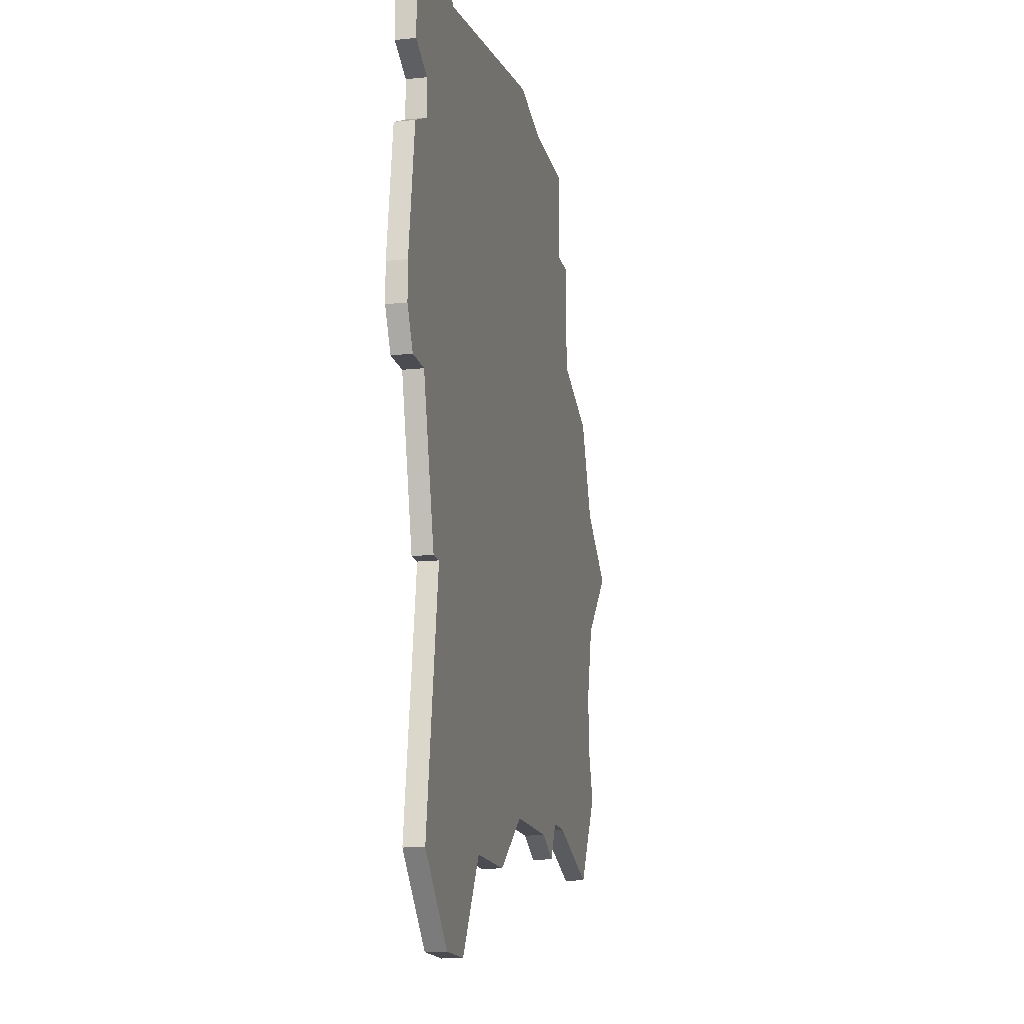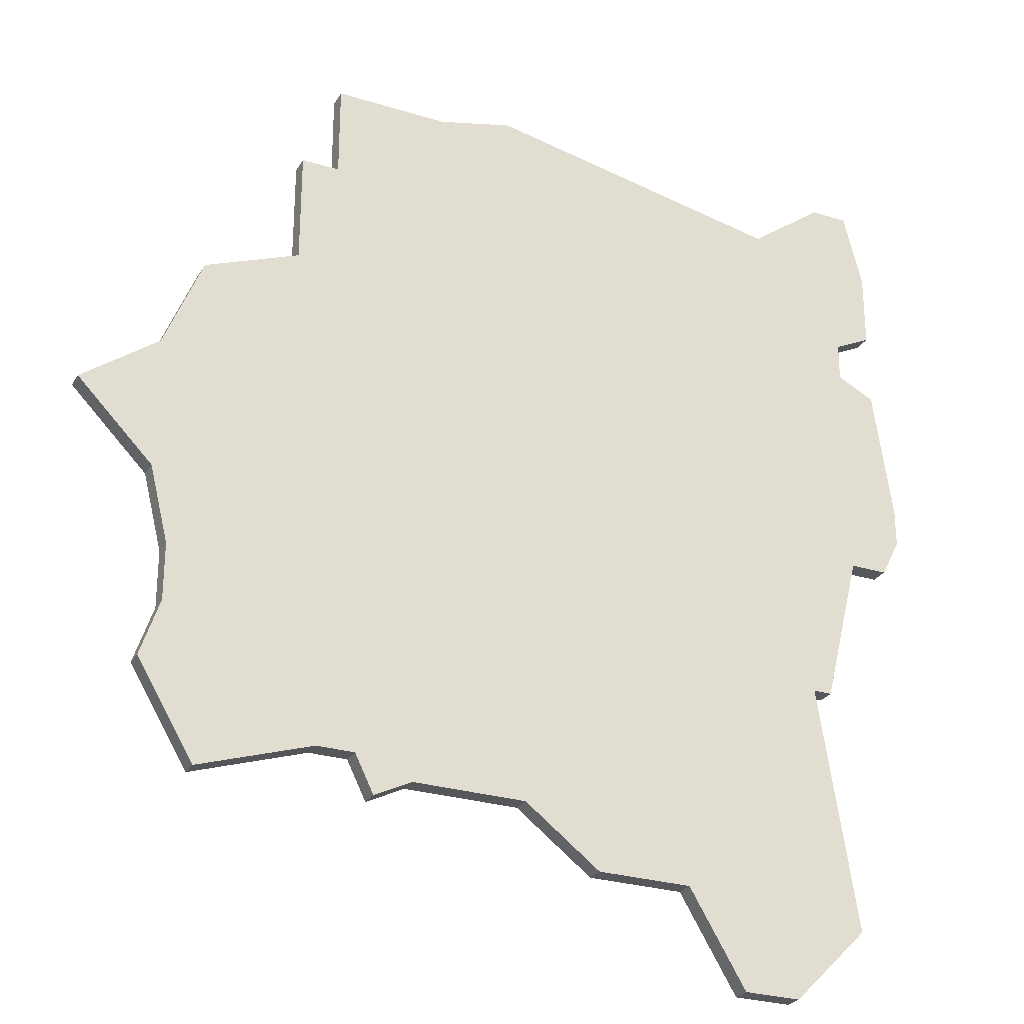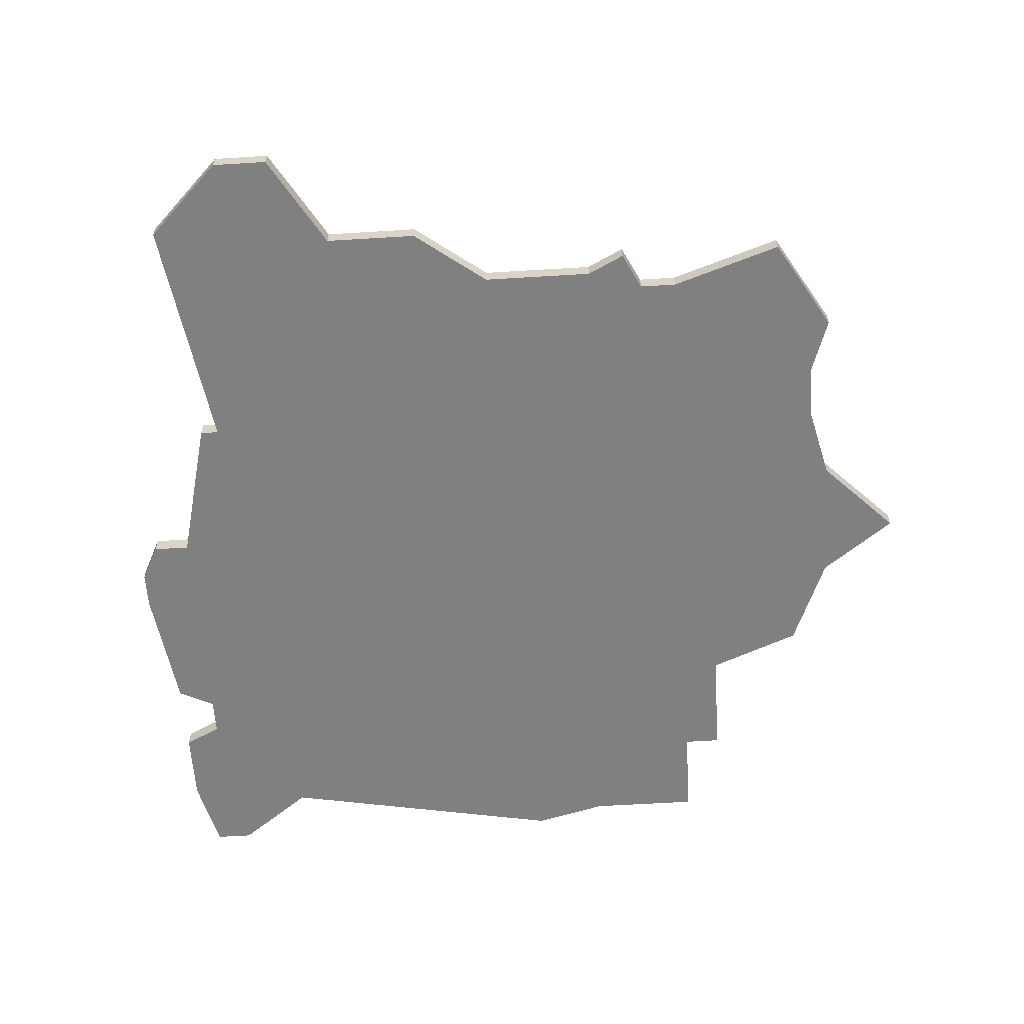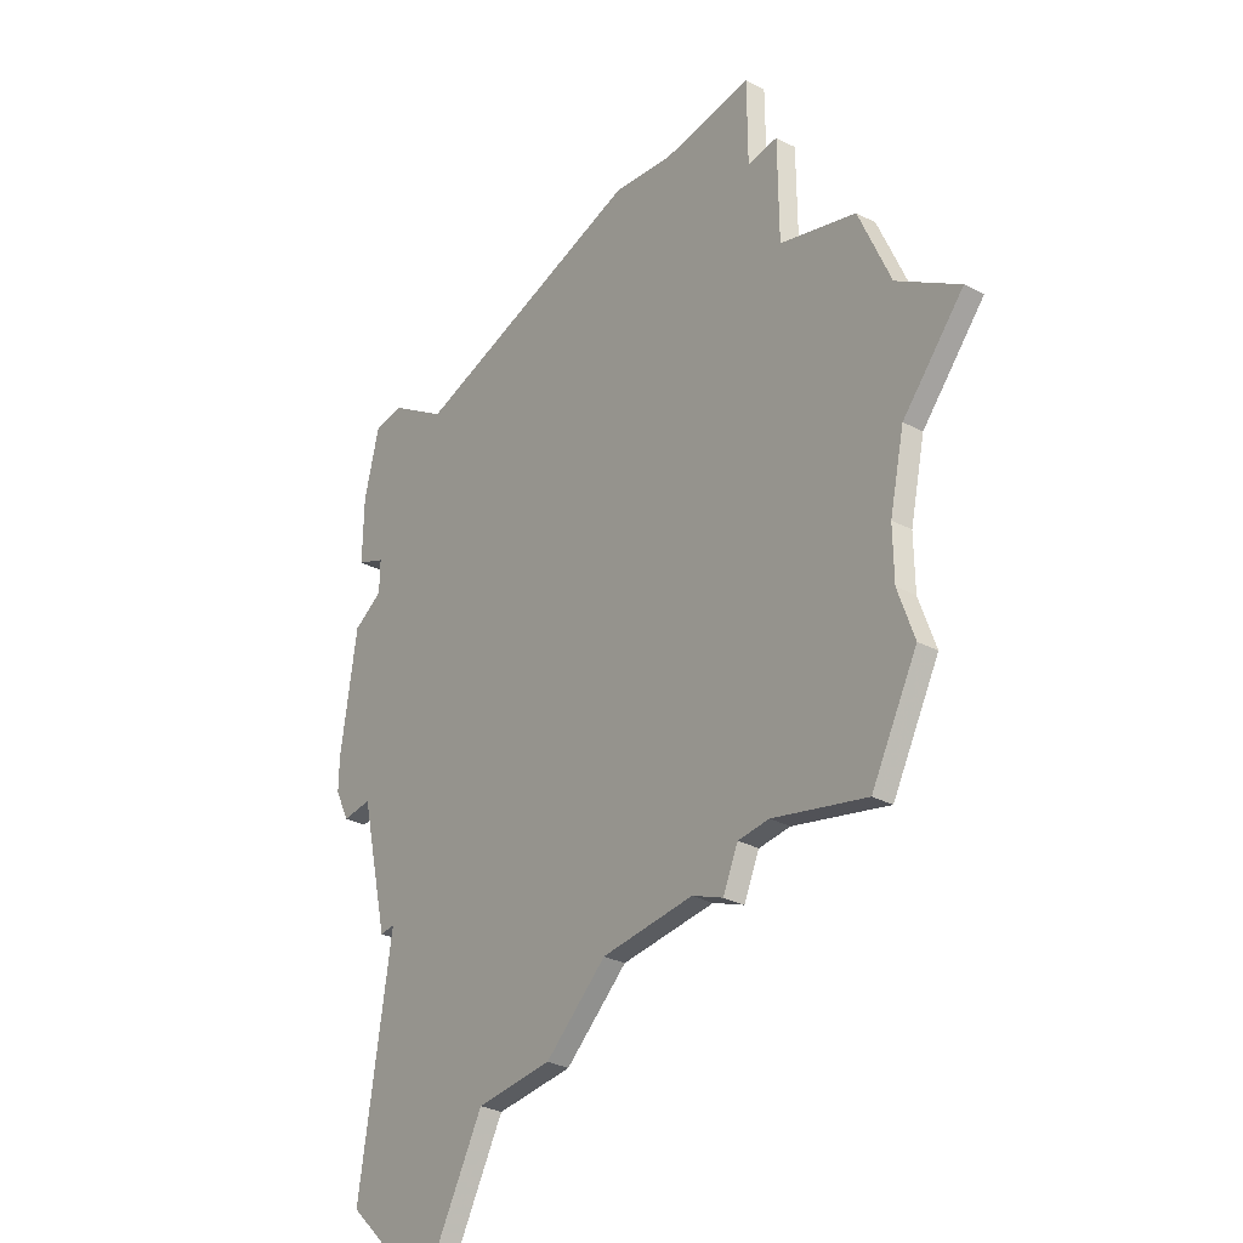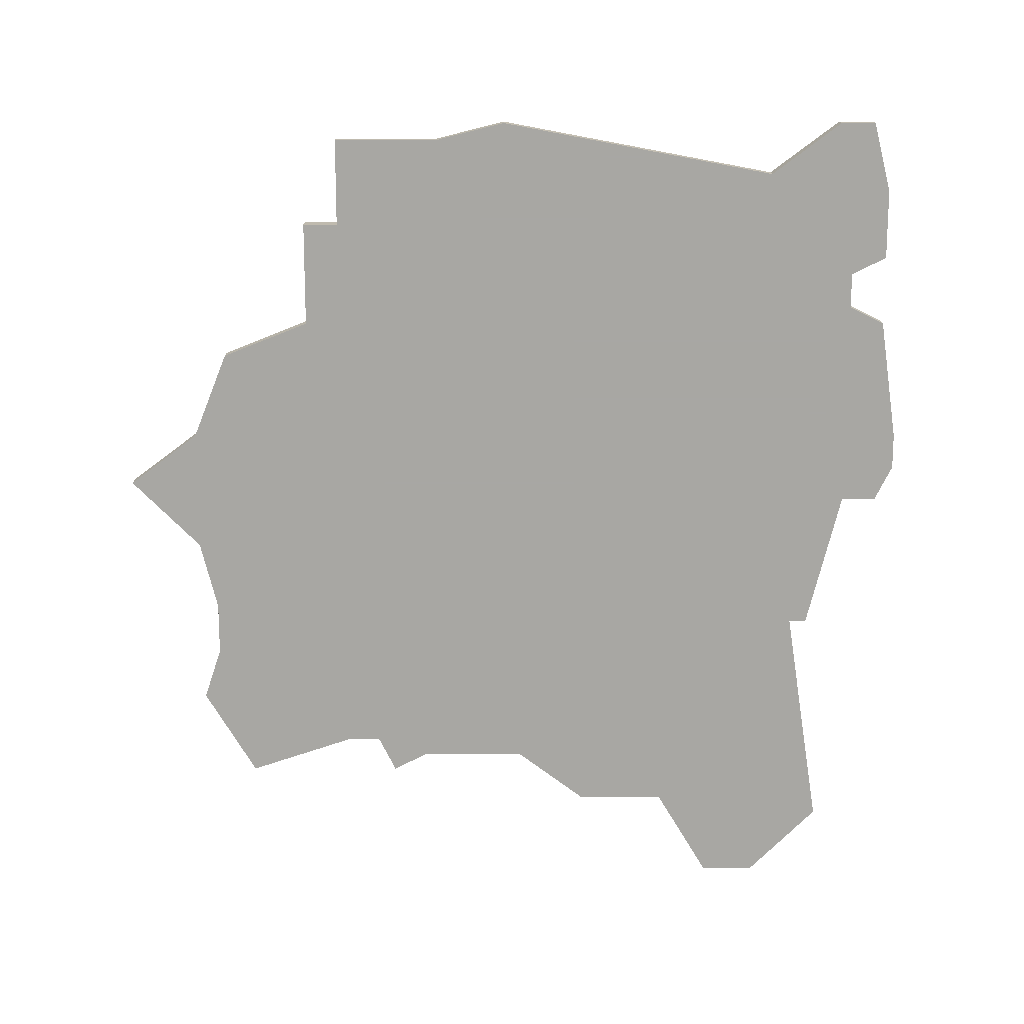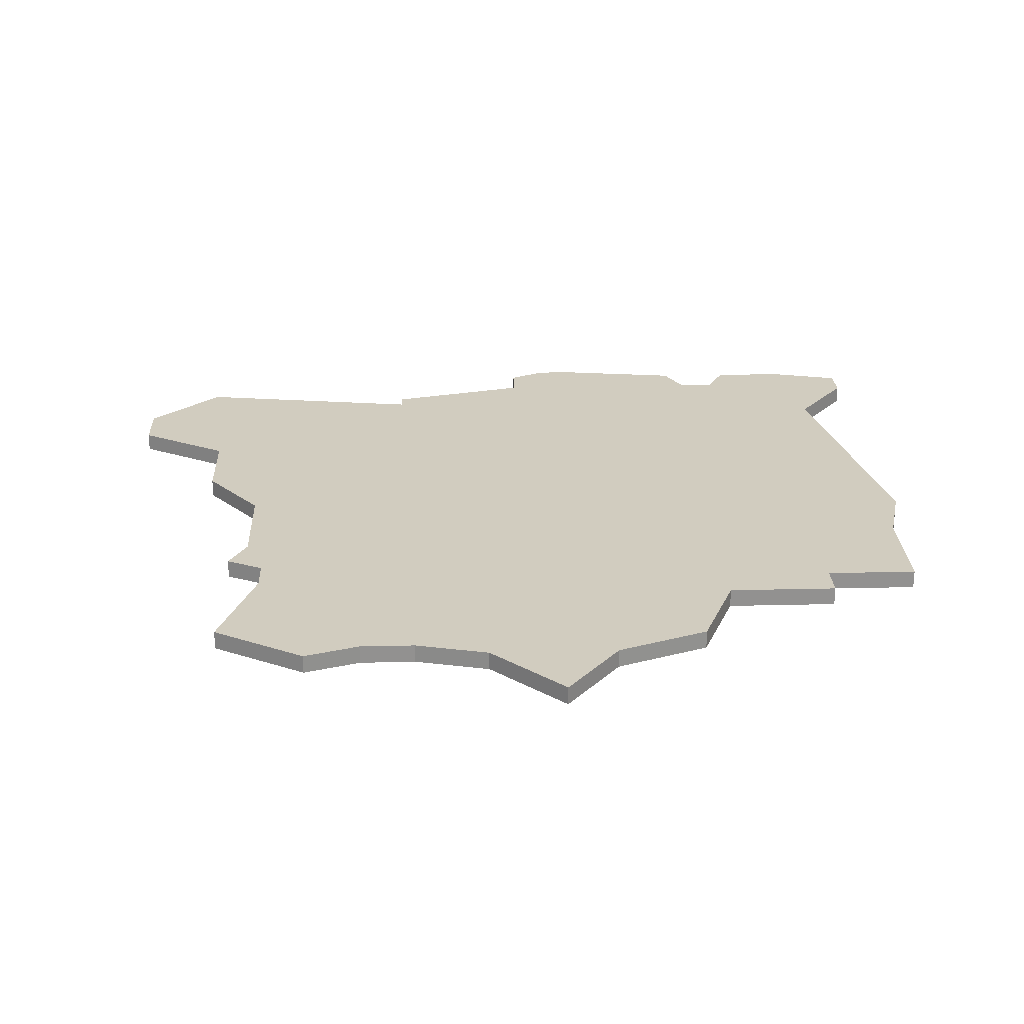
<metadata>
{"format":"obj","ext":"obj","renderer":"f3d","projection":"perspective","resolution":1024,"background":"white","views":[{"elev":-15.5,"azim":-77.7,"up":"+Y"},{"elev":-27.4,"azim":154.6,"up":"+Y"},{"elev":-60.1,"azim":3.6,"up":"+Z"},{"elev":-34.2,"azim":55.5,"up":"+Y"},{"elev":-74.5,"azim":180.0,"up":"+Z"},{"elev":24.2,"azim":87.7,"up":"+Z"}]}
</metadata>
<code>
v 1943 -1460 0
v 1943 -1464 0
v 1945 -1465 0
v 1945 -1467 0
v 1943 -1468 0
v 1942 -1475 0
v 1942 -1477 0
v 1943 -1479 0
v 1945 -1479 0
v 1947 -1487 0
v 1948 -1487 0
v 1946 -1500 0
v 1950 -1504 0
v 1953 -1504 0
v 1956 -1499 0
v 1961 -1499 0
v 1965 -1496 0
v 1971 -1496 0
v 1973 -1497 0
v 1974 -1495 0
v 1976 -1495 0
v 1982 -1497 0
v 1985 -1492 0
v 1984 -1489 0
v 1984 -1486 0
v 1985 -1482 0
v 1989 -1478 0
v 1985 -1475 0
v 1983 -1470 0
v 1978 -1468 0
v 1978 -1462 0
v 1976 -1462 0
v 1976 -1457 0
v 1970 -1457 0
v 1966 -1456 0
v 1950 -1459 0
v 1946 -1456 0
v 1944 -1456 0
v 1943 -1460 1
v 1943 -1464 1
v 1945 -1465 1
v 1945 -1467 1
v 1943 -1468 1
v 1942 -1475 1
v 1942 -1477 1
v 1943 -1479 1
v 1945 -1479 1
v 1947 -1487 1
v 1948 -1487 1
v 1946 -1500 1
v 1950 -1504 1
v 1953 -1504 1
v 1956 -1499 1
v 1961 -1499 1
v 1965 -1496 1
v 1971 -1496 1
v 1973 -1497 1
v 1974 -1495 1
v 1976 -1495 1
v 1982 -1497 1
v 1985 -1492 1
v 1984 -1489 1
v 1984 -1486 1
v 1985 -1482 1
v 1989 -1478 1
v 1985 -1475 1
v 1983 -1470 1
v 1978 -1468 1
v 1978 -1462 1
v 1976 -1462 1
v 1976 -1457 1
v 1970 -1457 1
v 1966 -1456 1
v 1950 -1459 1
v 1946 -1456 1
v 1944 -1456 1
f 2 1 38
f 6 5 4
f 8 7 6
f 11 10 9
f 13 12 11
f 15 14 13
f 17 16 15
f 20 19 18
f 23 22 21
f 28 27 26
f 30 29 28
f 32 31 30
f 34 33 32
f 36 35 34
f 38 37 36
f 3 2 38
f 8 6 4
f 15 13 11
f 20 18 17
f 23 21 20
f 28 26 25
f 34 32 30
f 3 38 36
f 9 8 4
f 15 11 9
f 23 20 17
f 30 28 25
f 36 34 30
f 4 3 36
f 15 9 4
f 24 23 17
f 30 25 24
f 4 36 30
f 17 15 4
f 30 24 17
f 17 4 30
f 76 39 40
f 42 43 44
f 44 45 46
f 47 48 49
f 49 50 51
f 51 52 53
f 53 54 55
f 56 57 58
f 59 60 61
f 64 65 66
f 66 67 68
f 68 69 70
f 70 71 72
f 72 73 74
f 74 75 76
f 76 40 41
f 42 44 46
f 49 51 53
f 55 56 58
f 58 59 61
f 63 64 66
f 68 70 72
f 74 76 41
f 42 46 47
f 47 49 53
f 55 58 61
f 63 66 68
f 68 72 74
f 74 41 42
f 42 47 53
f 55 61 62
f 62 63 68
f 68 74 42
f 42 53 55
f 55 62 68
f 68 42 55
f 40 39 2
f 2 39 1
f 41 40 3
f 3 40 2
f 42 41 4
f 4 41 3
f 43 42 5
f 5 42 4
f 44 43 6
f 6 43 5
f 45 44 7
f 7 44 6
f 46 45 8
f 8 45 7
f 47 46 9
f 9 46 8
f 48 47 10
f 10 47 9
f 49 48 11
f 11 48 10
f 50 49 12
f 12 49 11
f 51 50 13
f 13 50 12
f 52 51 14
f 14 51 13
f 53 52 15
f 15 52 14
f 54 53 16
f 16 53 15
f 55 54 17
f 17 54 16
f 56 55 18
f 18 55 17
f 57 56 19
f 19 56 18
f 58 57 20
f 20 57 19
f 59 58 21
f 21 58 20
f 60 59 22
f 22 59 21
f 61 60 23
f 23 60 22
f 62 61 24
f 24 61 23
f 63 62 25
f 25 62 24
f 64 63 26
f 26 63 25
f 65 64 27
f 27 64 26
f 66 65 28
f 28 65 27
f 67 66 29
f 29 66 28
f 68 67 30
f 30 67 29
f 69 68 31
f 31 68 30
f 70 69 32
f 32 69 31
f 71 70 33
f 33 70 32
f 72 71 34
f 34 71 33
f 73 72 35
f 35 72 34
f 74 73 36
f 36 73 35
f 75 74 37
f 37 74 36
f 39 76 1
f 1 76 38
f 76 75 38
f 38 75 37

</code>
